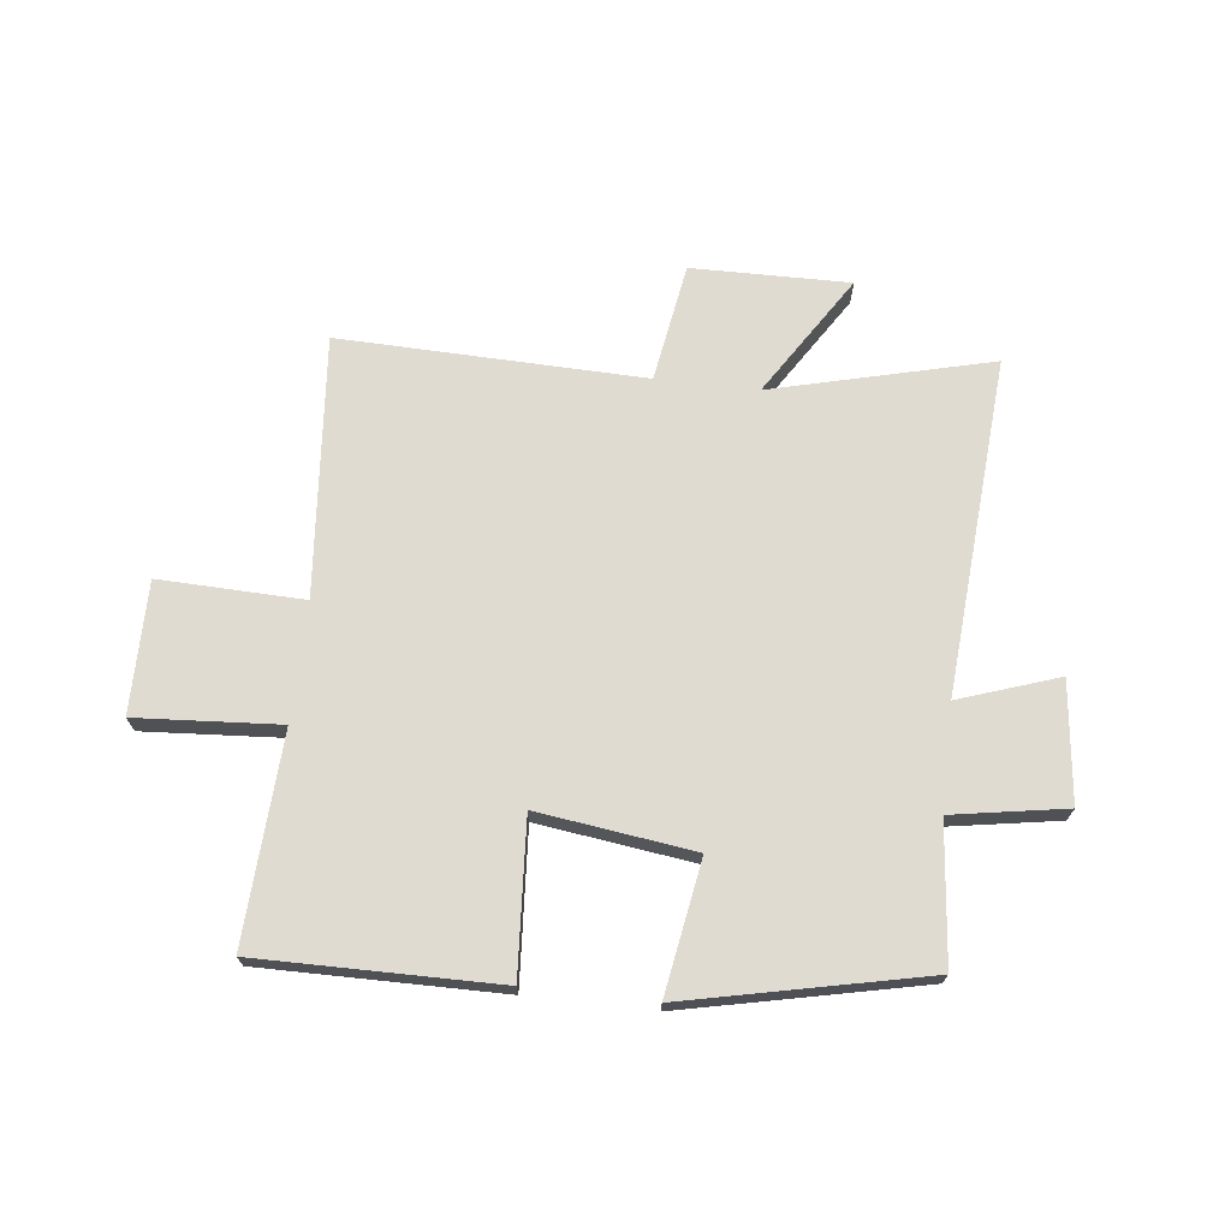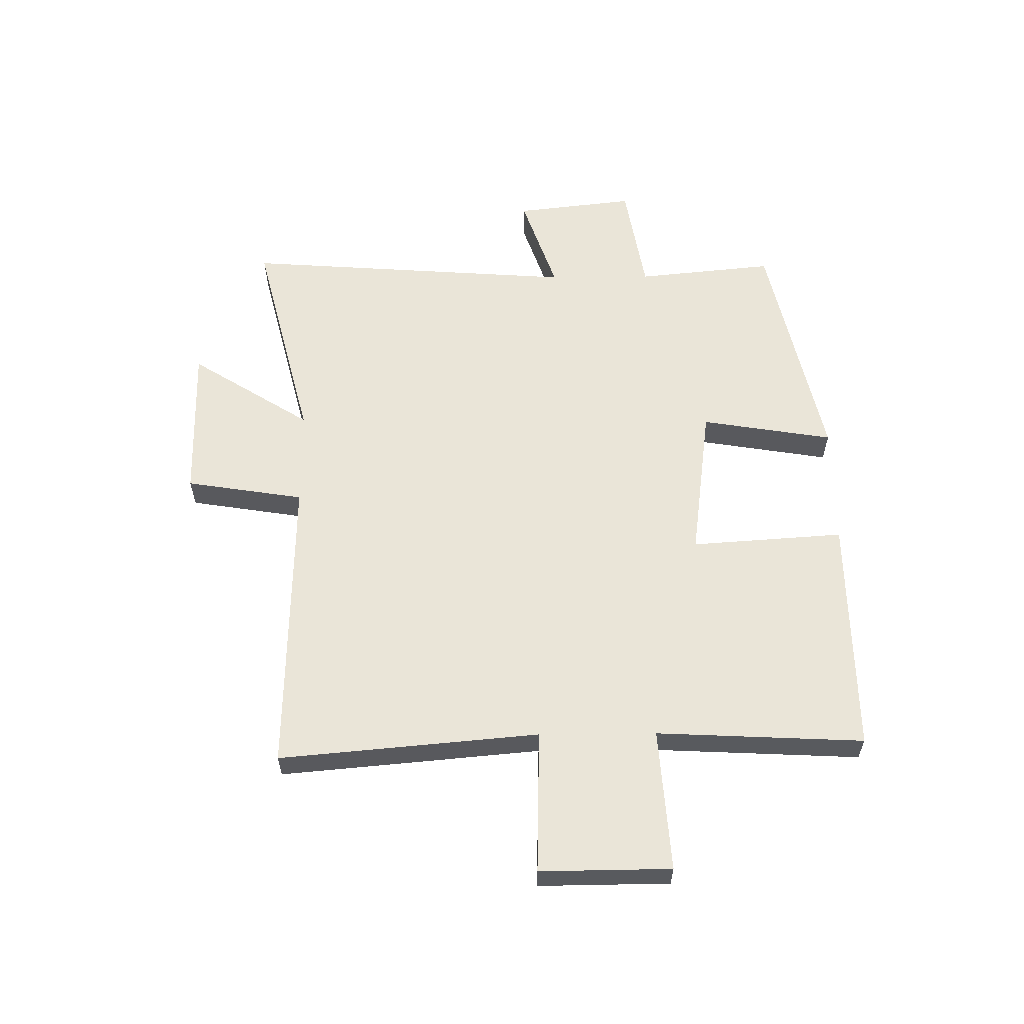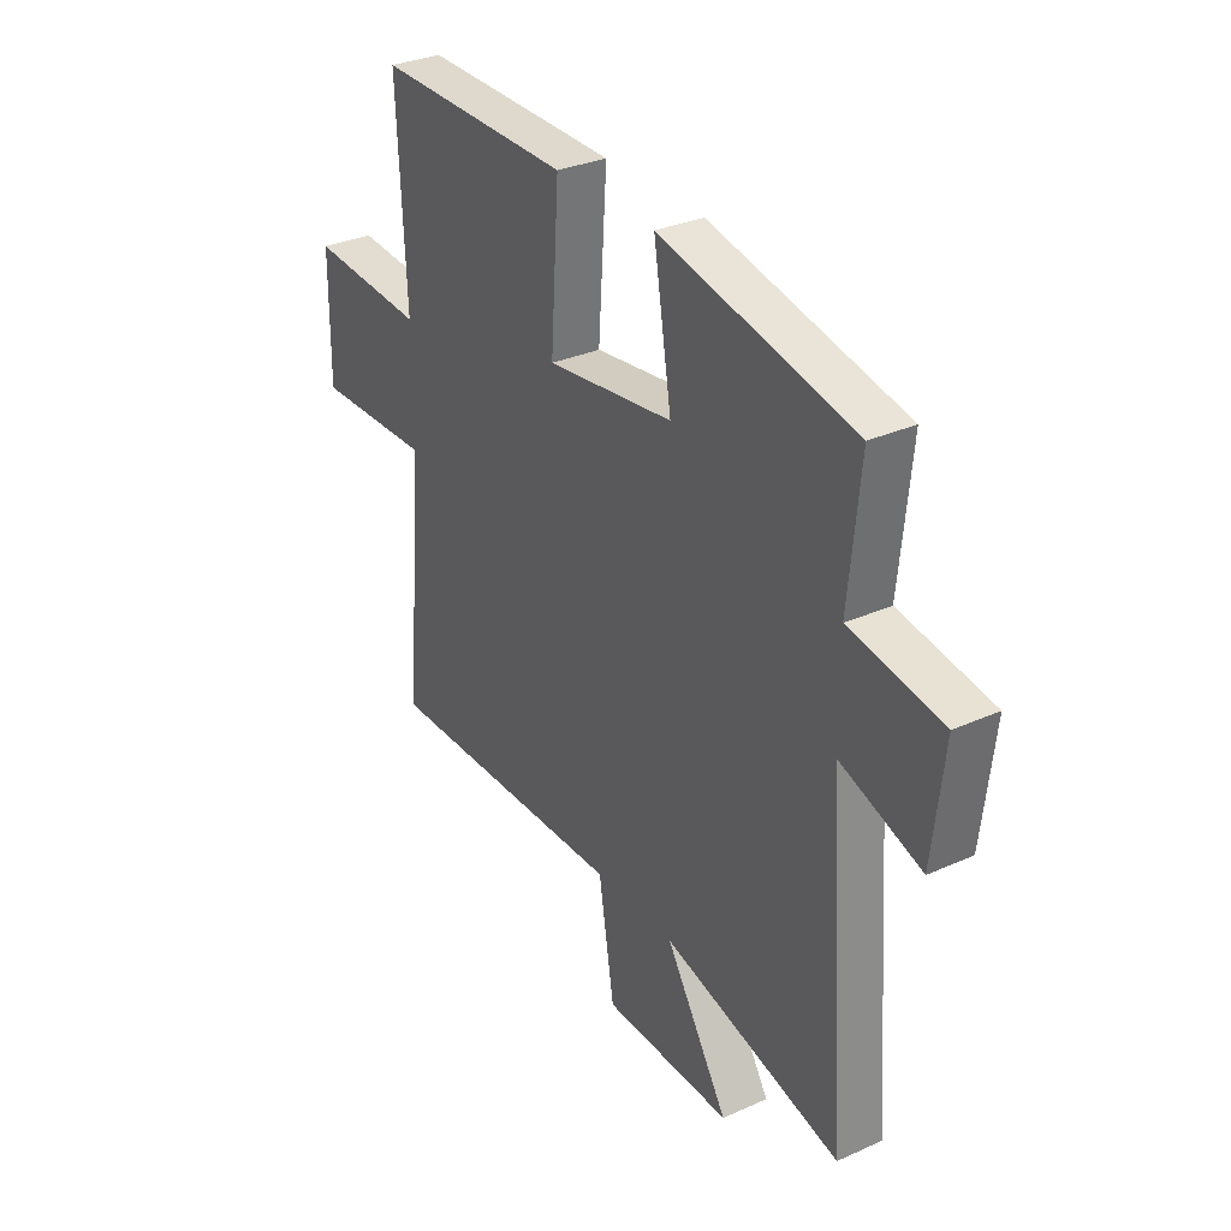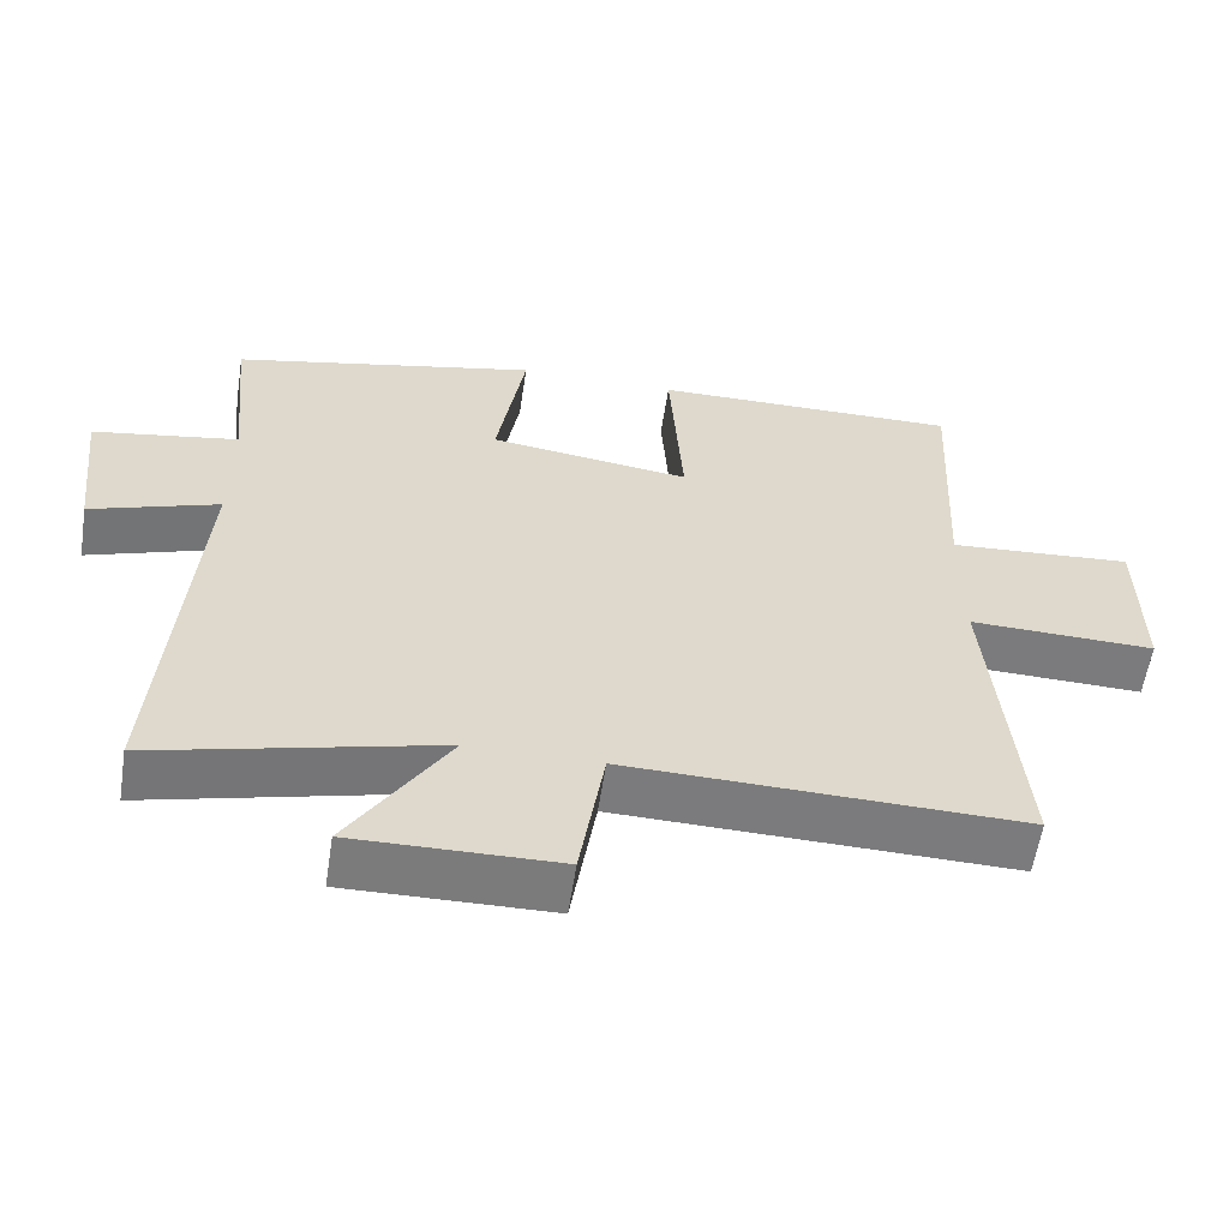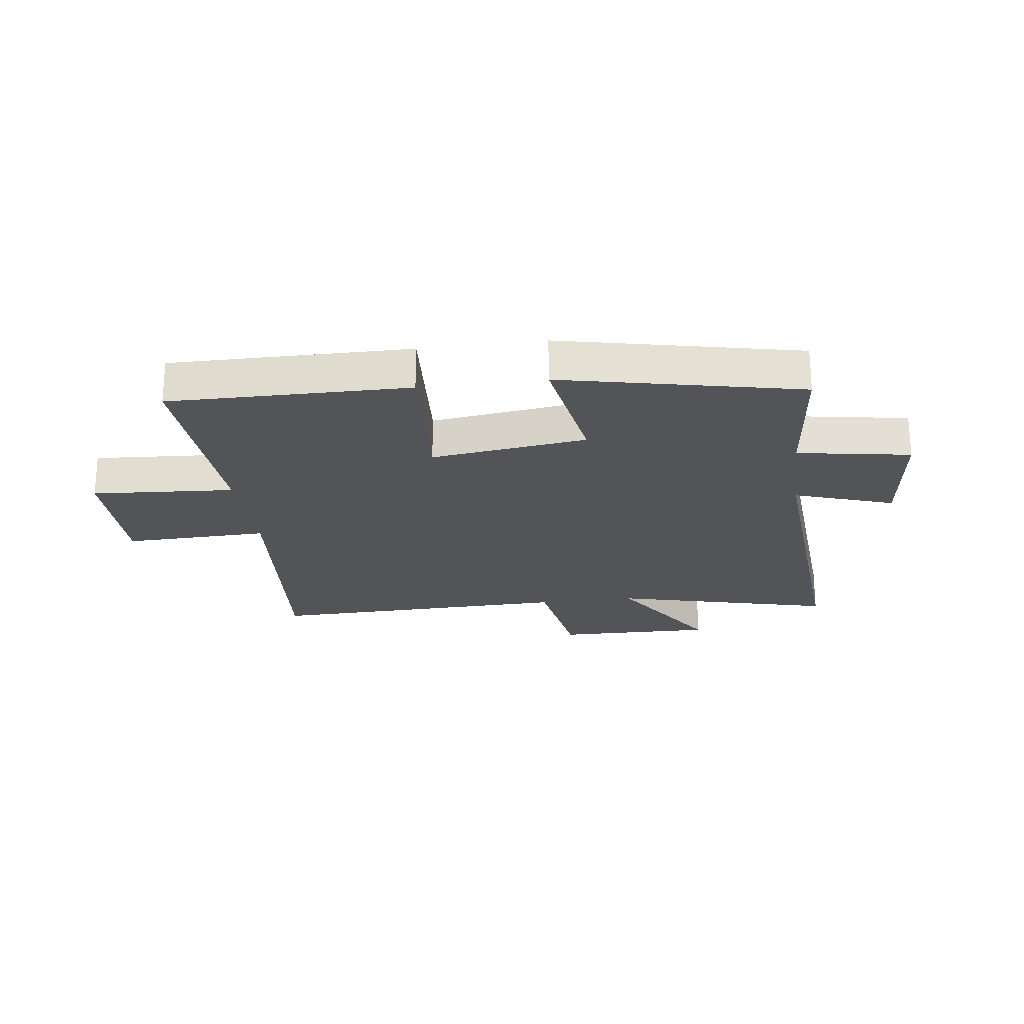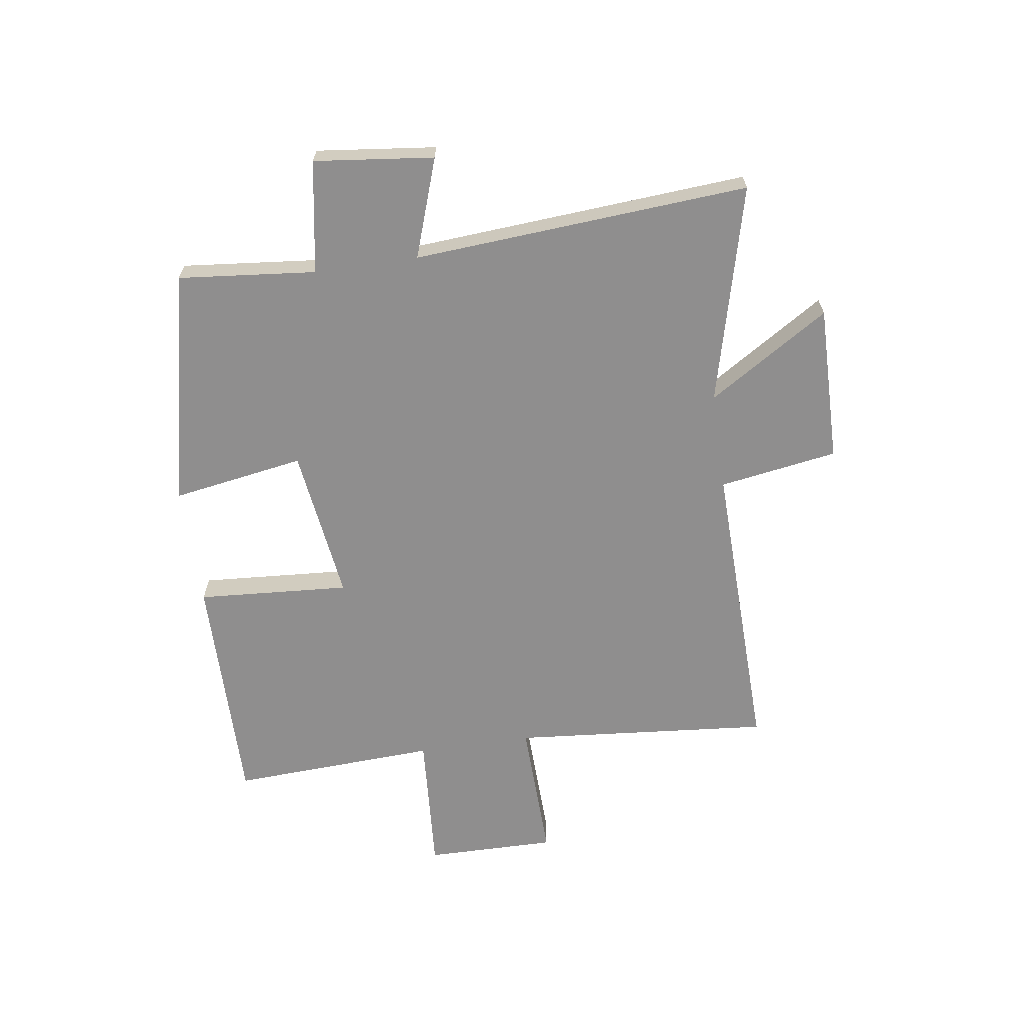
<metadata>
{"format":"obj","ext":"obj","renderer":"f3d","projection":"perspective","resolution":1024,"background":"white","views":[{"elev":69.9,"azim":6.6,"up":"+Y"},{"elev":59.0,"azim":-90.6,"up":"+Y"},{"elev":31.4,"azim":57.5,"up":"+Z"},{"elev":-58.5,"azim":171.3,"up":"+Z"},{"elev":-23.1,"azim":7.5,"up":"+Y"},{"elev":-65.0,"azim":98.3,"up":"+Y"}]}
</metadata>
<code>
v 0.524 0.07 0.41
v 0.5 0.07 0.17
v 0.696 0.07 0.137
v 0.672 0.07 -0.071
v 0.5 0.07 -0.012
v 0.542 0.07 -0.596
v 0.162 0.07 -0.5
v 0.295 0.07 -0.71
v 0.021 0.07 -0.706
v -0.012 0.07 -0.5
v -0.54 0.07 -0.513
v -0.5 0.07 -0.061
v -0.75 0.07 -0.068
v -0.748 0.07 0.16
v -0.5 0.07 0.143
v -0.518 0.07 0.504
v -0.103 0.07 0.5
v -0.121 0.07 0.234
v 0.149 0.07 0.27
v 0.111 0.07 0.5
v 0.524 0 0.41
v 0.5 0 0.17
v 0.696 0 0.137
v 0.672 0 -0.071
v 0.5 0 -0.012
v 0.542 0 -0.596
v 0.162 0 -0.5
v 0.295 0 -0.71
v 0.021 0 -0.706
v -0.012 0 -0.5
v -0.54 0 -0.513
v -0.5 0 -0.061
v -0.75 0 -0.068
v -0.748 0 0.16
v -0.5 0 0.143
v -0.518 0 0.504
v -0.103 0 0.5
v -0.121 0 0.234
v 0.149 0 0.27
v 0.111 0 0.5
f 19 20 1 2
f 18 19 2
f 15 16 17 18
f 15 18 2 3
f 12 13 14 15
f 12 15 3
f 10 11 12
f 7 8 9 10
f 7 10 12
f 5 6 7 12
f 3 4 5
f 3 5 12
f 22 21 40 39
f 22 39 38
f 38 37 36 35
f 23 22 38 35
f 35 34 33 32
f 23 35 32
f 32 31 30
f 30 29 28 27
f 32 30 27
f 32 27 26 25
f 25 24 23
f 32 25 23
f 1 21 22 2
f 2 22 23 3
f 3 23 24 4
f 4 24 25 5
f 5 25 26 6
f 6 26 27 7
f 7 27 28 8
f 8 28 29 9
f 9 29 30 10
f 10 30 31 11
f 11 31 32 12
f 12 32 33 13
f 13 33 34 14
f 14 34 35 15
f 15 35 36 16
f 16 36 37 17
f 17 37 38 18
f 18 38 39 19
f 19 39 40 20
f 20 40 21 1

</code>
